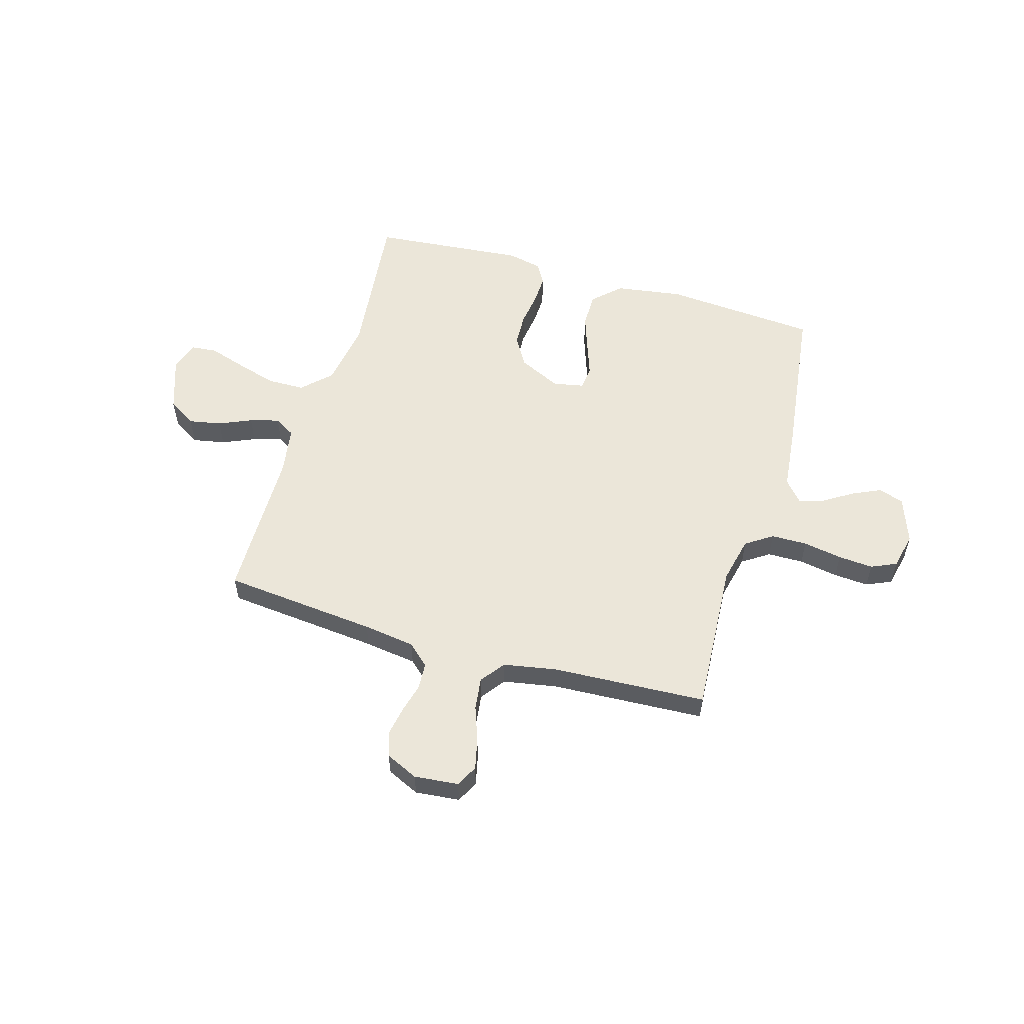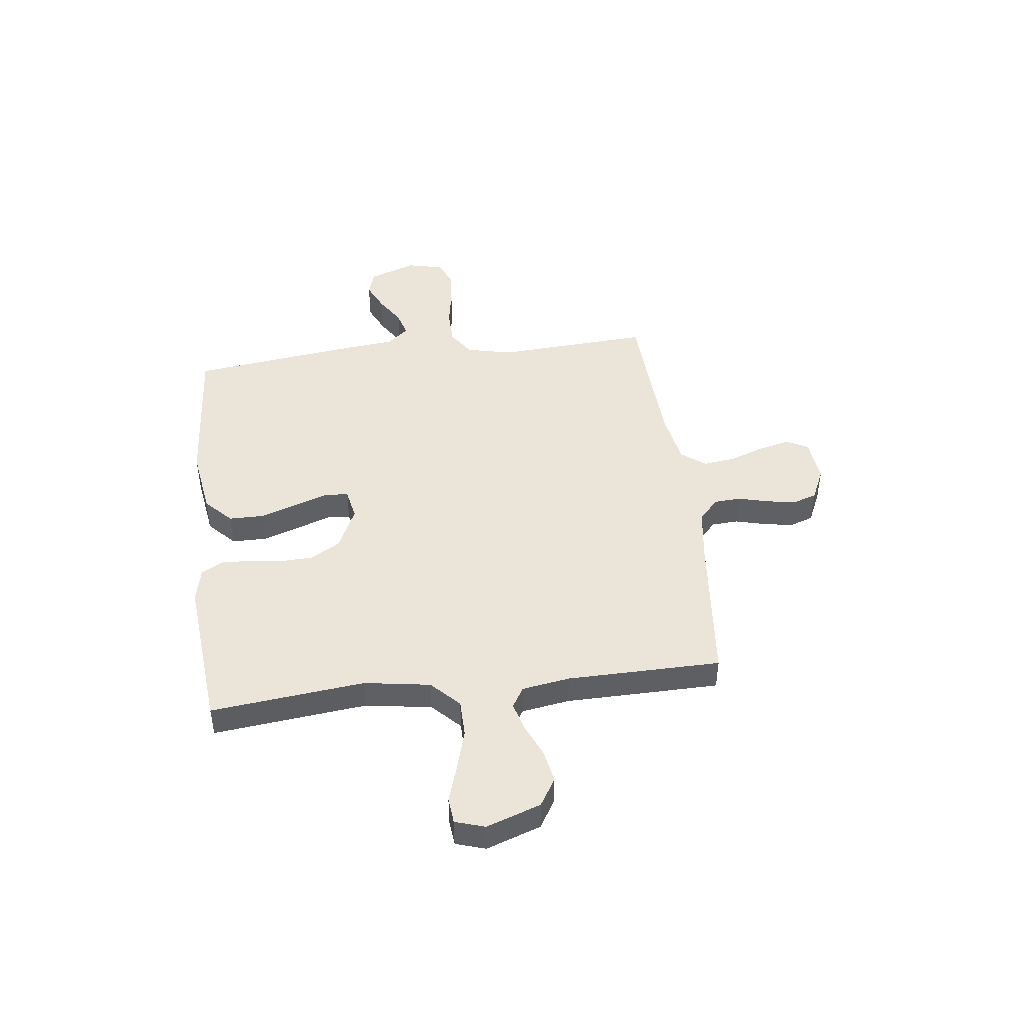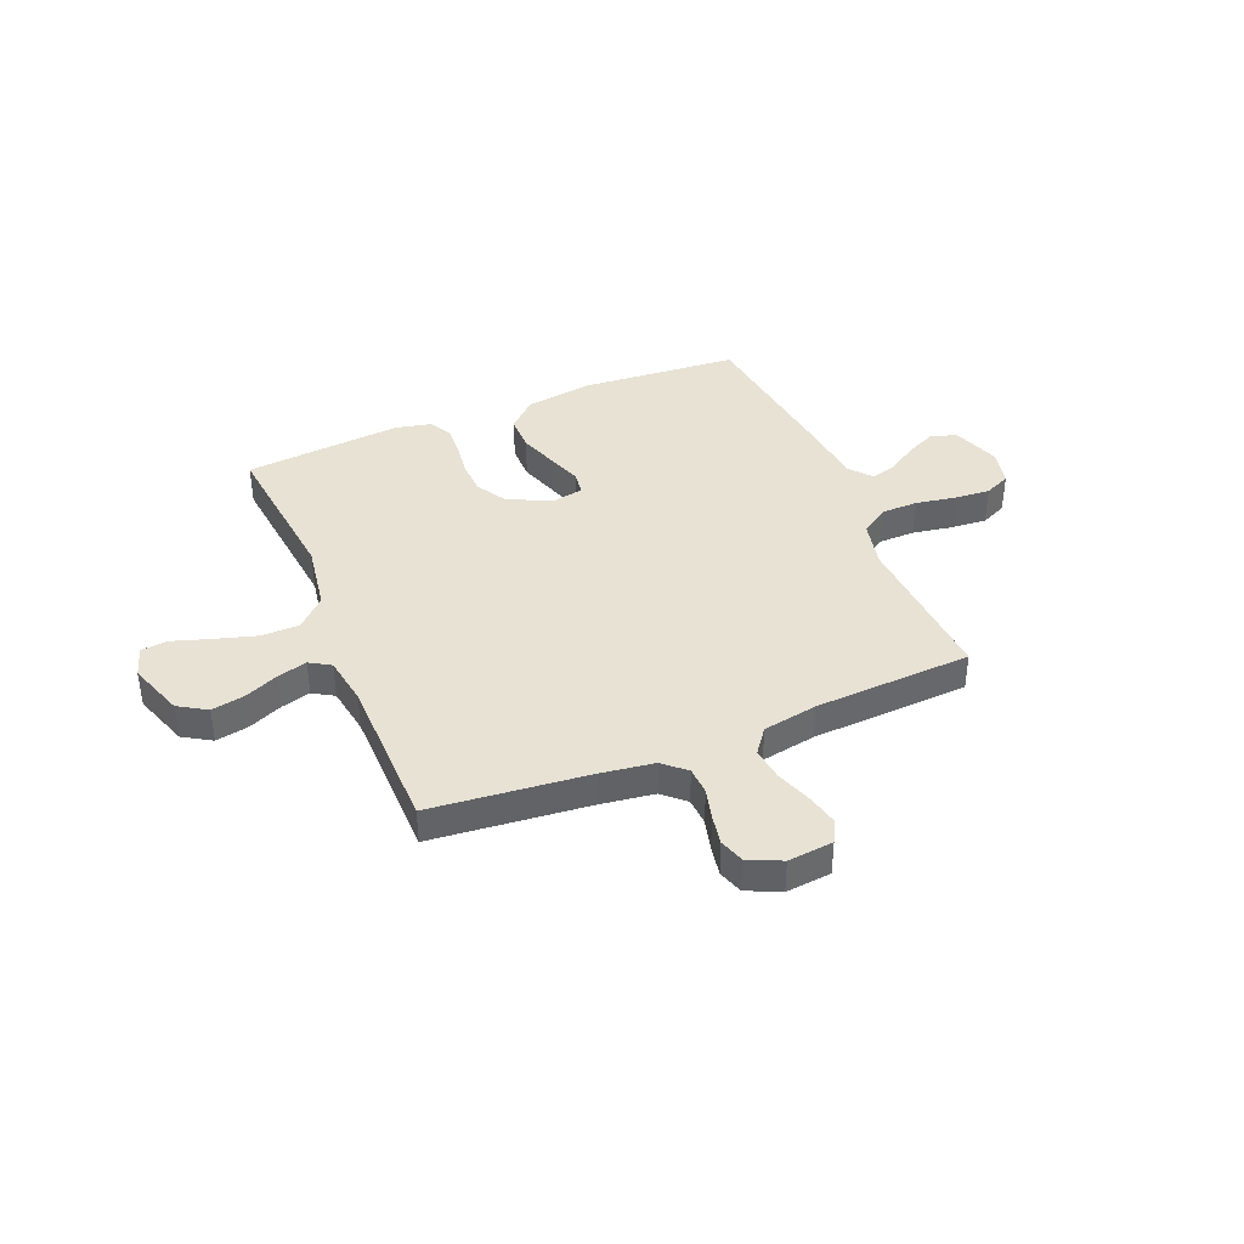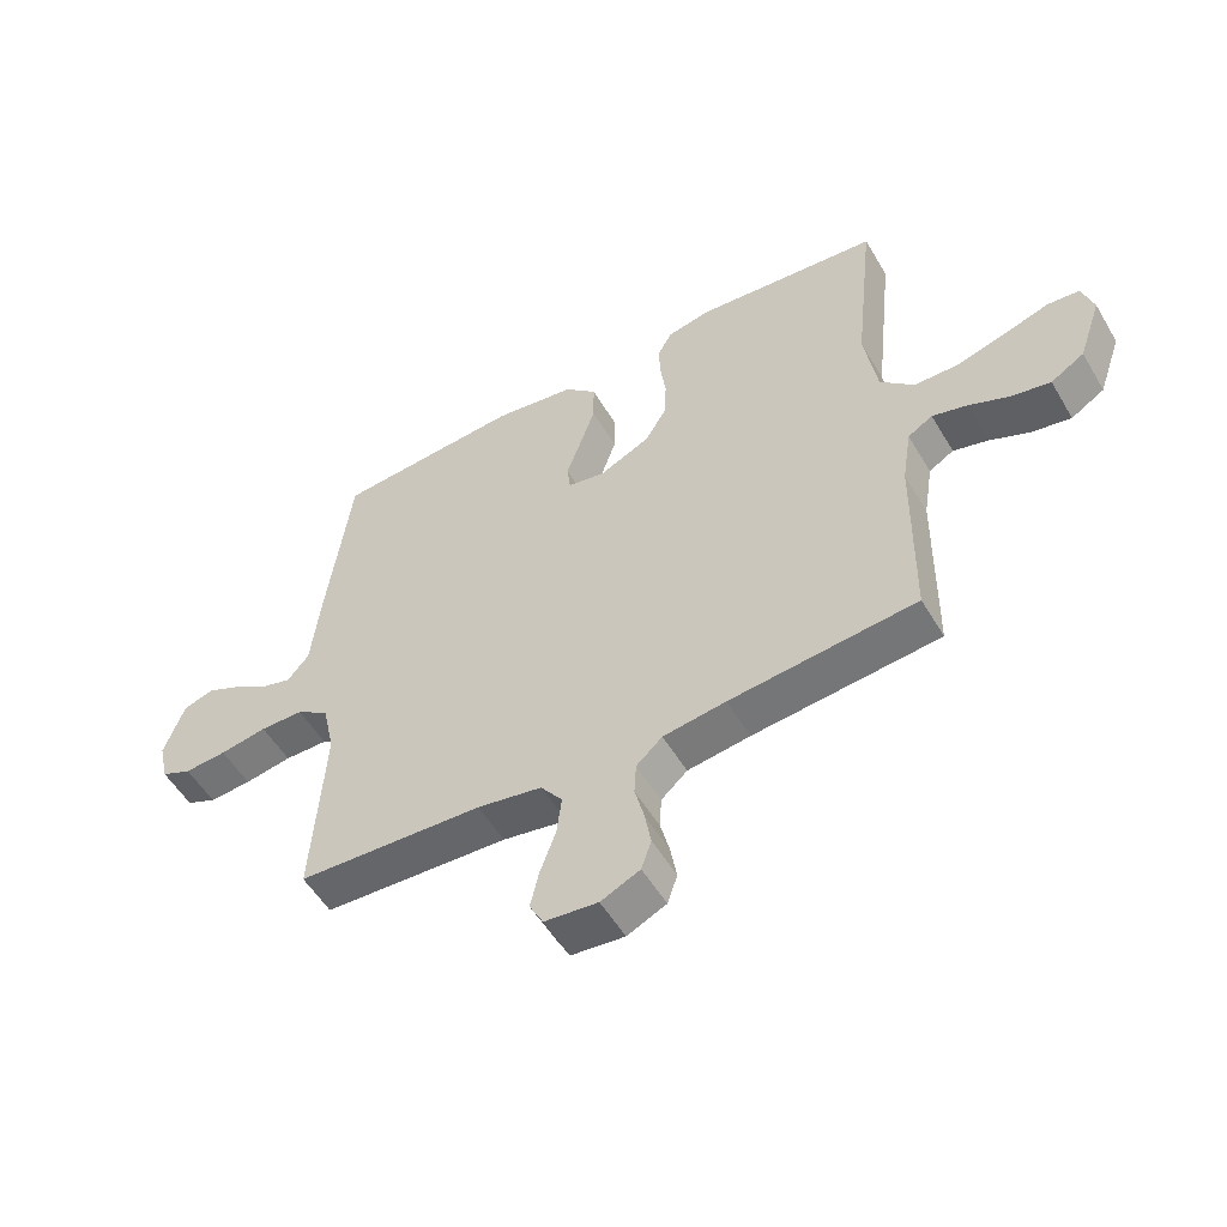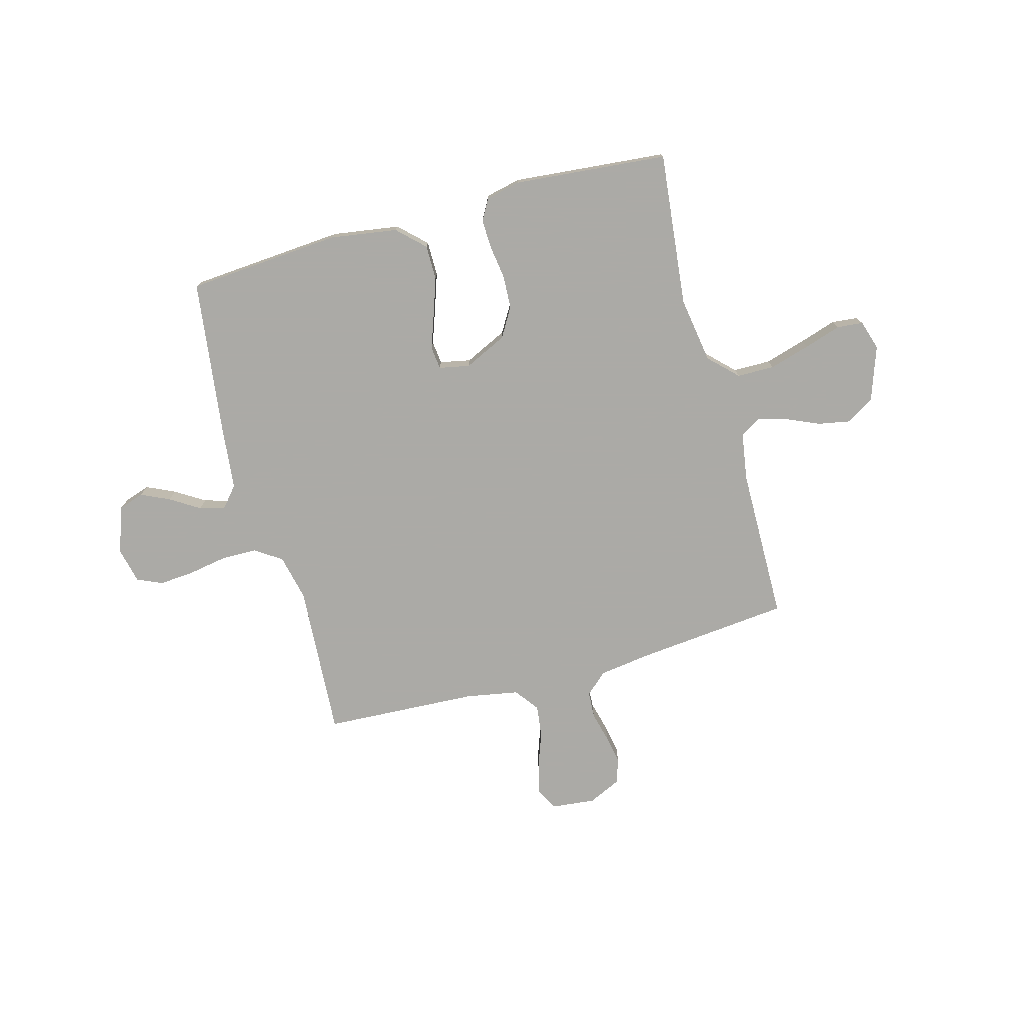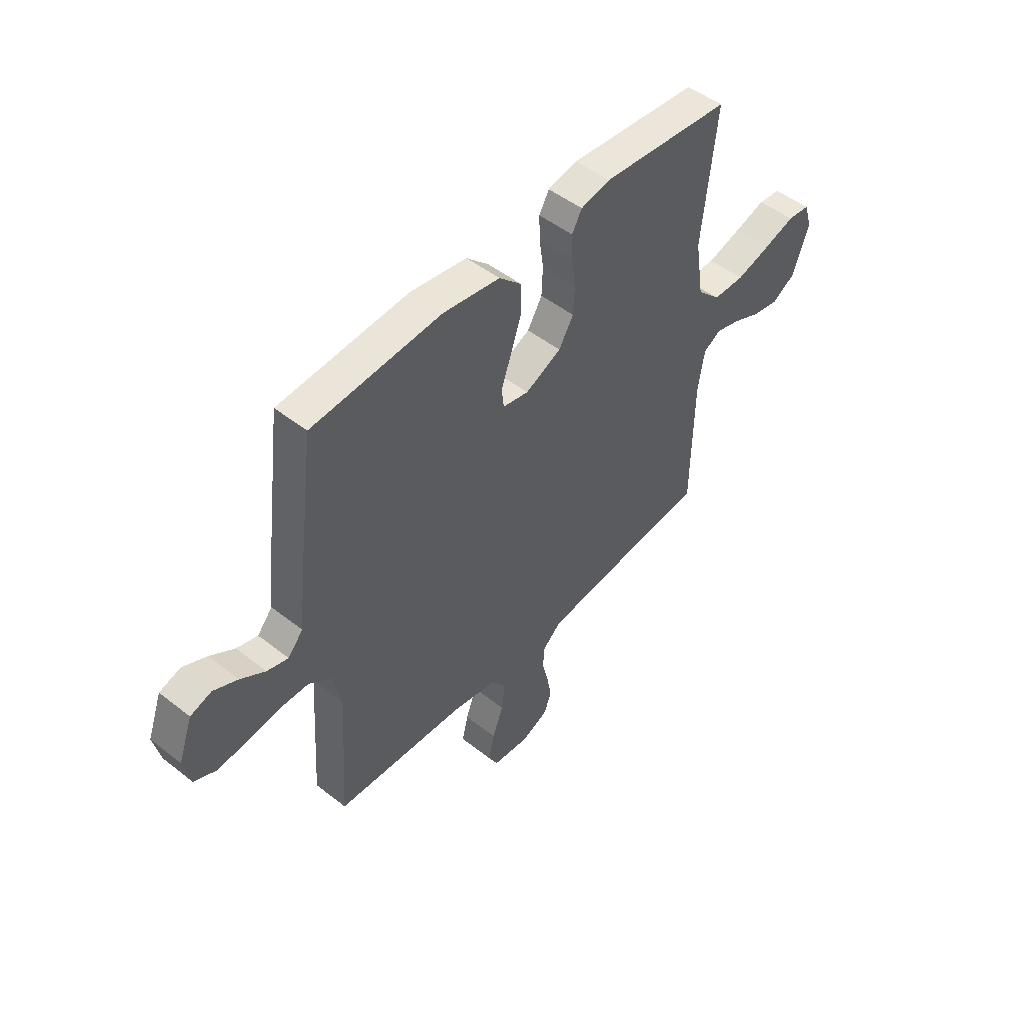
<metadata>
{"format":"obj","ext":"obj","renderer":"f3d","projection":"perspective","resolution":1024,"background":"white","views":[{"elev":55.7,"azim":-163.6,"up":"+Y"},{"elev":45.5,"azim":83.1,"up":"+Y"},{"elev":39.7,"azim":157.7,"up":"+Y"},{"elev":-53.7,"azim":30.1,"up":"+Z"},{"elev":-75.9,"azim":15.4,"up":"+Y"},{"elev":49.2,"azim":-48.9,"up":"+Z"}]}
</metadata>
<code>
v -0.5 0.07 -0.5
v -0.481 0.07 -0.2
v -0.501 0.07 -0.11
v -0.553 0.07 -0.075
v -0.623 0.07 -0.074
v -0.699 0.07 -0.087
v -0.767 0.07 -0.092
v -0.816 0.07 -0.07
v -0.832 0.07 0
v -0.799 0.07 0.091
v -0.75 0.07 0.107
v -0.694 0.07 0.081
v -0.637 0.07 0.045
v -0.588 0.07 0.031
v -0.553 0.07 0.072
v -0.539 0.07 0.2
v -0.5 0.07 0.5
v -0.2 0.07 0.522
v -0.069 0.07 0.502
v -0.017 0.07 0.452
v -0.017 0.07 0.384
v -0.042 0.07 0.311
v -0.065 0.07 0.246
v -0.06 0.07 0.201
v 0 0.07 0.189
v 0.083 0.07 0.228
v 0.117 0.07 0.285
v 0.12 0.07 0.35
v 0.111 0.07 0.415
v 0.109 0.07 0.472
v 0.132 0.07 0.513
v 0.2 0.07 0.528
v 0.5 0.07 0.5
v 0.467 0.07 0.2
v 0.487 0.07 0.071
v 0.541 0.07 0.018
v 0.614 0.07 0.017
v 0.693 0.07 0.04
v 0.765 0.07 0.063
v 0.816 0.07 0.058
v 0.834 0.07 0
v 0.797 0.07 -0.106
v 0.743 0.07 -0.139
v 0.68 0.07 -0.127
v 0.616 0.07 -0.099
v 0.559 0.07 -0.083
v 0.519 0.07 -0.107
v 0.504 0.07 -0.2
v 0.5 0.07 -0.5
v 0.2 0.07 -0.529
v 0.099 0.07 -0.543
v 0.057 0.07 -0.581
v 0.054 0.07 -0.633
v 0.069 0.07 -0.692
v 0.079 0.07 -0.749
v 0.063 0.07 -0.796
v 0 0.07 -0.825
v -0.086 0.07 -0.816
v -0.108 0.07 -0.774
v -0.094 0.07 -0.714
v -0.069 0.07 -0.645
v -0.061 0.07 -0.582
v -0.096 0.07 -0.535
v -0.2 0.07 -0.516
v -0.5 0 -0.5
v -0.481 0 -0.2
v -0.501 0 -0.11
v -0.553 0 -0.075
v -0.623 0 -0.074
v -0.699 0 -0.087
v -0.767 0 -0.092
v -0.816 0 -0.07
v -0.832 0 0
v -0.799 0 0.091
v -0.75 0 0.107
v -0.694 0 0.081
v -0.637 0 0.045
v -0.588 0 0.031
v -0.553 0 0.072
v -0.539 0 0.2
v -0.5 0 0.5
v -0.2 0 0.522
v -0.069 0 0.502
v -0.017 0 0.452
v -0.017 0 0.384
v -0.042 0 0.311
v -0.065 0 0.246
v -0.06 0 0.201
v 0 0 0.189
v 0.083 0 0.228
v 0.117 0 0.285
v 0.12 0 0.35
v 0.111 0 0.415
v 0.109 0 0.472
v 0.132 0 0.513
v 0.2 0 0.528
v 0.5 0 0.5
v 0.467 0 0.2
v 0.487 0 0.071
v 0.541 0 0.018
v 0.614 0 0.017
v 0.693 0 0.04
v 0.765 0 0.063
v 0.816 0 0.058
v 0.834 0 0
v 0.797 0 -0.106
v 0.743 0 -0.139
v 0.68 0 -0.127
v 0.616 0 -0.099
v 0.559 0 -0.083
v 0.519 0 -0.107
v 0.504 0 -0.2
v 0.5 0 -0.5
v 0.2 0 -0.529
v 0.099 0 -0.543
v 0.057 0 -0.581
v 0.054 0 -0.633
v 0.069 0 -0.692
v 0.079 0 -0.749
v 0.063 0 -0.796
v 0 0 -0.825
v -0.086 0 -0.816
v -0.108 0 -0.774
v -0.094 0 -0.714
v -0.069 0 -0.645
v -0.061 0 -0.582
v -0.096 0 -0.535
v -0.2 0 -0.516
f 59 60 61
f 58 59 61
f 57 58 61
f 56 57 61
f 55 56 61
f 54 55 61
f 53 54 61
f 52 53 61 62
f 51 52 62 63
f 48 49 50
f 51 63 64
f 50 51 64
f 48 50 64
f 47 48 64
f 43 44 45
f 42 43 45
f 41 42 45
f 40 41 45
f 39 40 45
f 38 39 45
f 37 38 45 46
f 64 1 2
f 47 64 2
f 46 47 2
f 37 46 2
f 36 37 2
f 32 33 34
f 31 32 34
f 30 31 34
f 29 30 34
f 28 29 34
f 27 28 34 35
f 21 22 23
f 20 21 23
f 19 20 23
f 18 19 23
f 17 18 23
f 16 17 23
f 15 16 23
f 14 15 23 24
f 11 12 13
f 10 11 13
f 9 10 13
f 8 9 13
f 7 8 13
f 6 7 13
f 5 6 13
f 4 5 13 14
f 14 24 25
f 4 14 25
f 3 4 25
f 26 27 35 36
f 25 26 36
f 3 25 36
f 2 3 36
f 125 124 123
f 125 123 122
f 125 122 121
f 125 121 120
f 125 120 119
f 125 119 118
f 125 118 117
f 126 125 117 116
f 127 126 116 115
f 114 113 112
f 128 127 115
f 128 115 114
f 128 114 112
f 128 112 111
f 109 108 107
f 109 107 106
f 109 106 105
f 109 105 104
f 109 104 103
f 109 103 102
f 110 109 102 101
f 66 65 128
f 66 128 111
f 66 111 110
f 66 110 101
f 66 101 100
f 98 97 96
f 98 96 95
f 98 95 94
f 98 94 93
f 98 93 92
f 99 98 92 91
f 87 86 85
f 87 85 84
f 87 84 83
f 87 83 82
f 87 82 81
f 87 81 80
f 87 80 79
f 88 87 79 78
f 77 76 75
f 77 75 74
f 77 74 73
f 77 73 72
f 77 72 71
f 77 71 70
f 77 70 69
f 78 77 69 68
f 89 88 78
f 89 78 68
f 89 68 67
f 100 99 91 90
f 100 90 89
f 100 89 67
f 100 67 66
f 1 65 66 2
f 2 66 67 3
f 3 67 68 4
f 4 68 69 5
f 5 69 70 6
f 6 70 71 7
f 7 71 72 8
f 8 72 73 9
f 9 73 74 10
f 10 74 75 11
f 11 75 76 12
f 12 76 77 13
f 13 77 78 14
f 14 78 79 15
f 15 79 80 16
f 16 80 81 17
f 17 81 82 18
f 18 82 83 19
f 19 83 84 20
f 20 84 85 21
f 21 85 86 22
f 22 86 87 23
f 23 87 88 24
f 24 88 89 25
f 25 89 90 26
f 26 90 91 27
f 27 91 92 28
f 28 92 93 29
f 29 93 94 30
f 30 94 95 31
f 31 95 96 32
f 32 96 97 33
f 33 97 98 34
f 34 98 99 35
f 35 99 100 36
f 36 100 101 37
f 37 101 102 38
f 38 102 103 39
f 39 103 104 40
f 40 104 105 41
f 41 105 106 42
f 42 106 107 43
f 43 107 108 44
f 44 108 109 45
f 45 109 110 46
f 46 110 111 47
f 47 111 112 48
f 48 112 113 49
f 49 113 114 50
f 50 114 115 51
f 51 115 116 52
f 52 116 117 53
f 53 117 118 54
f 54 118 119 55
f 55 119 120 56
f 56 120 121 57
f 57 121 122 58
f 58 122 123 59
f 59 123 124 60
f 60 124 125 61
f 61 125 126 62
f 62 126 127 63
f 63 127 128 64
f 64 128 65 1

</code>
